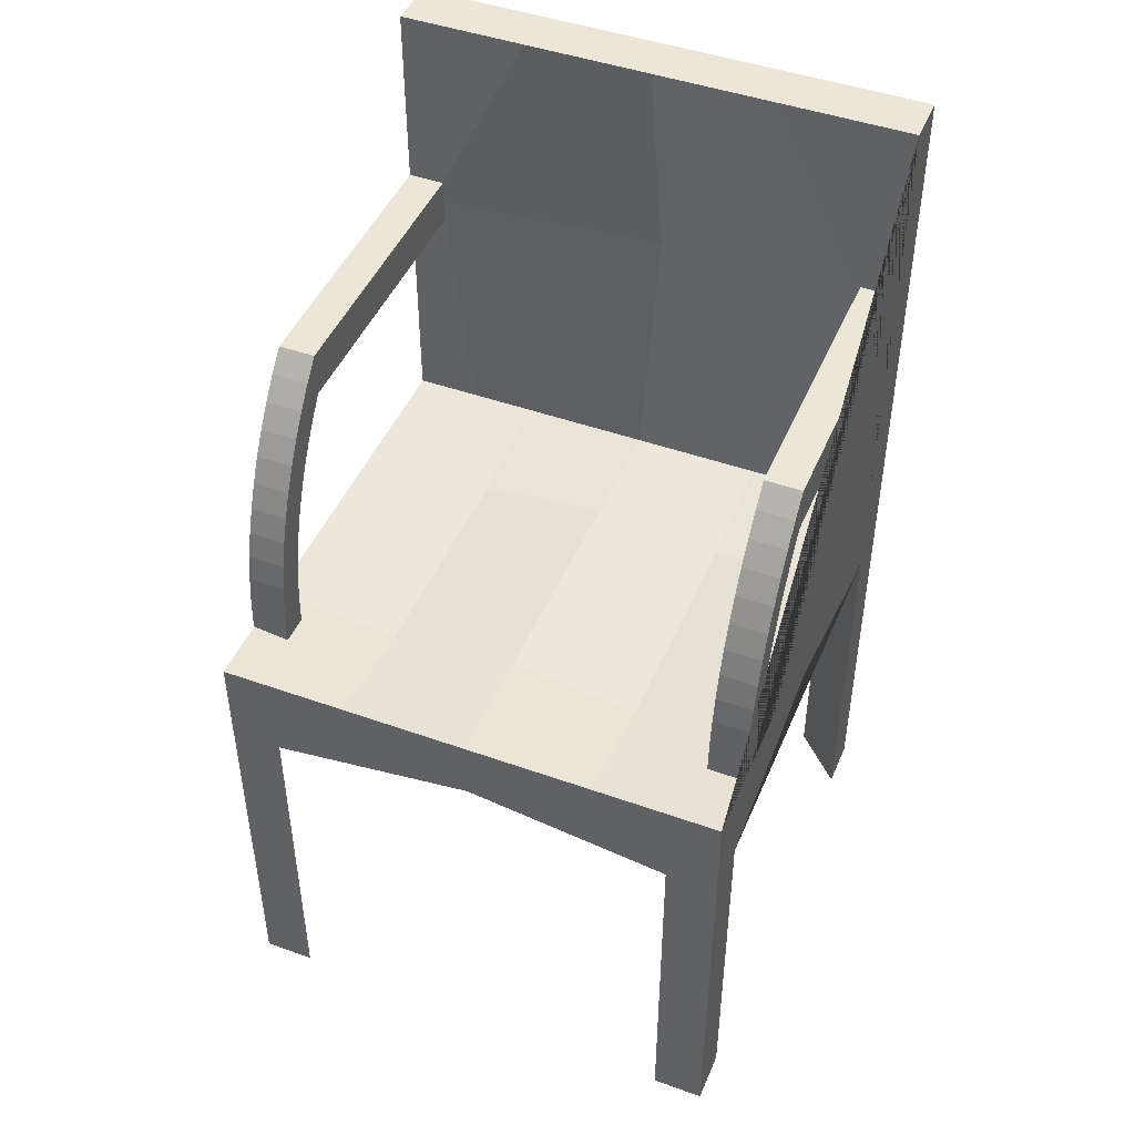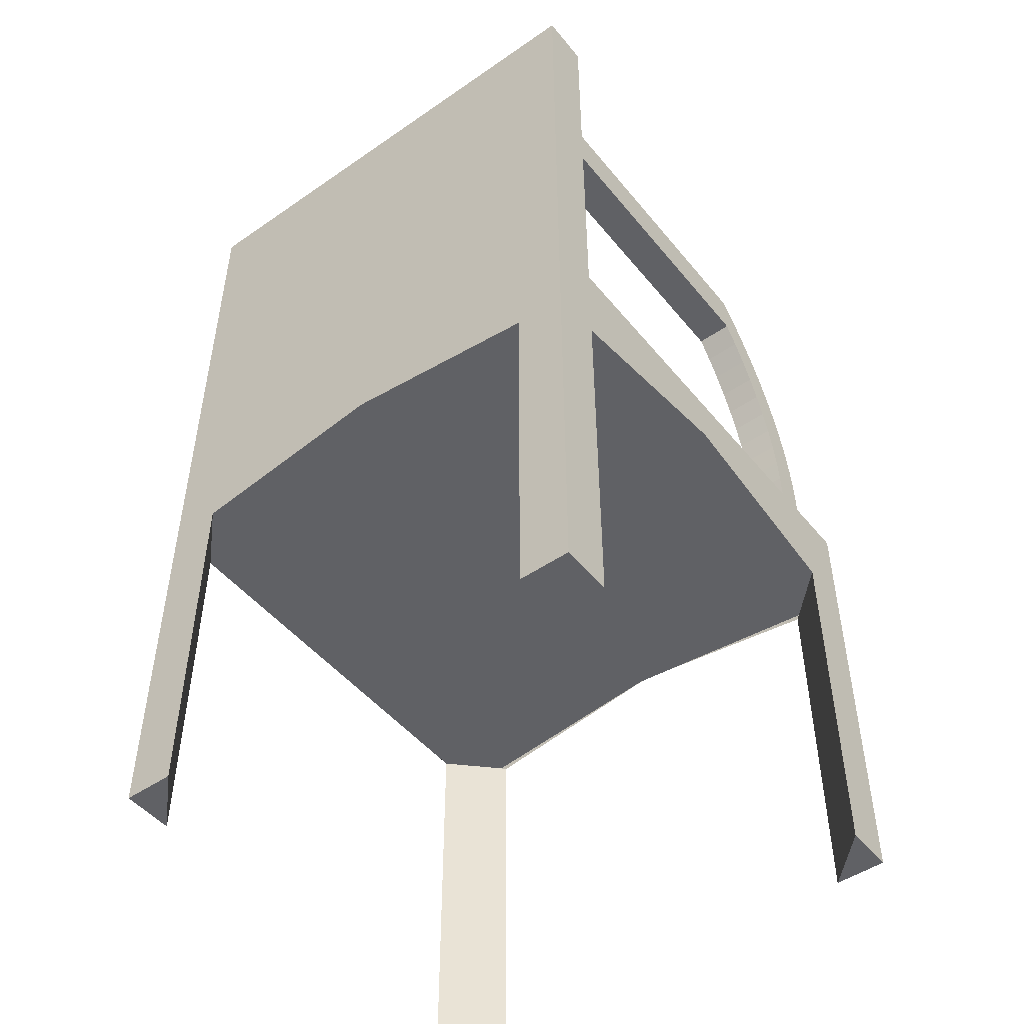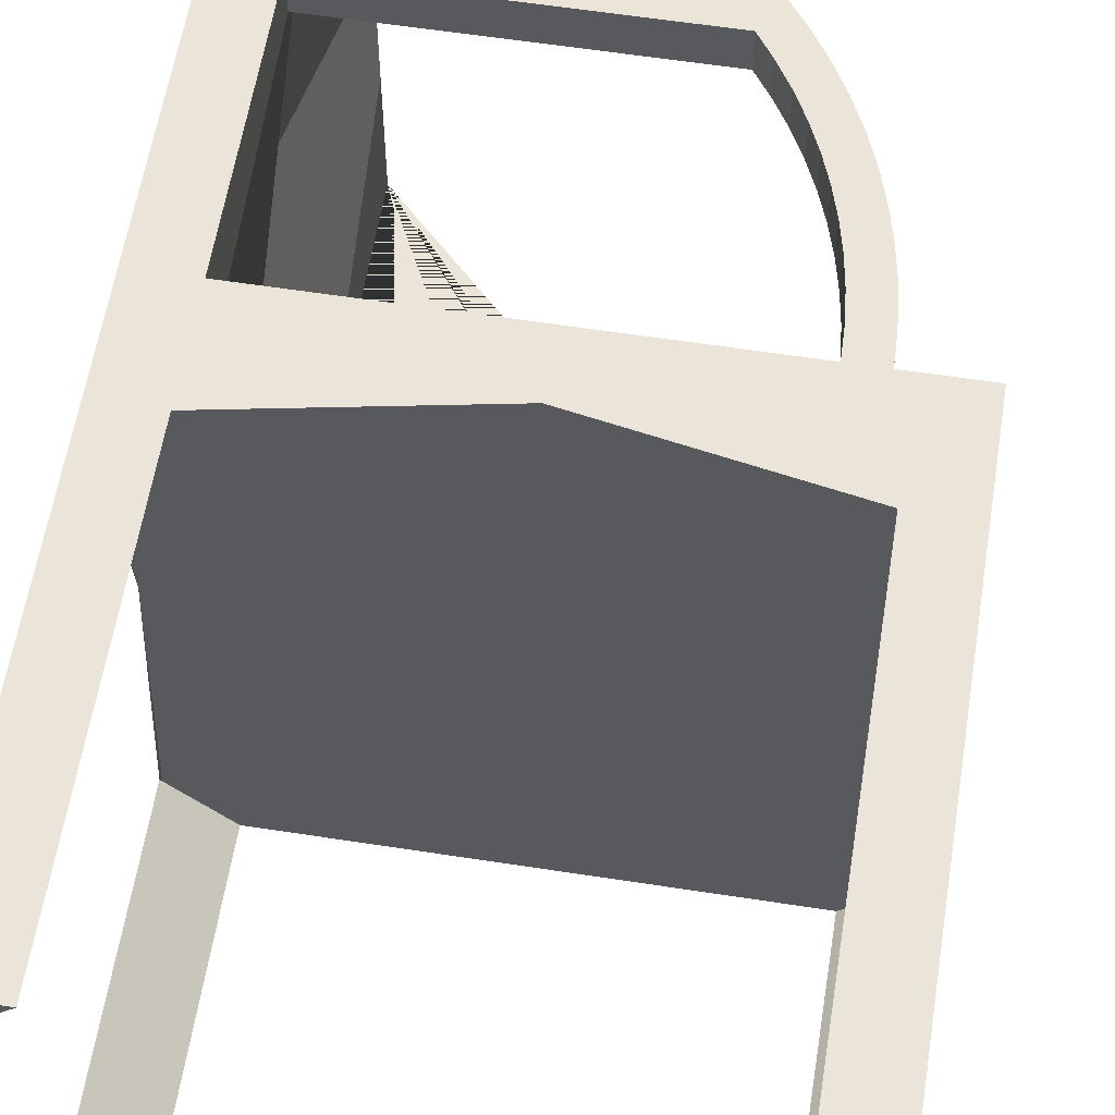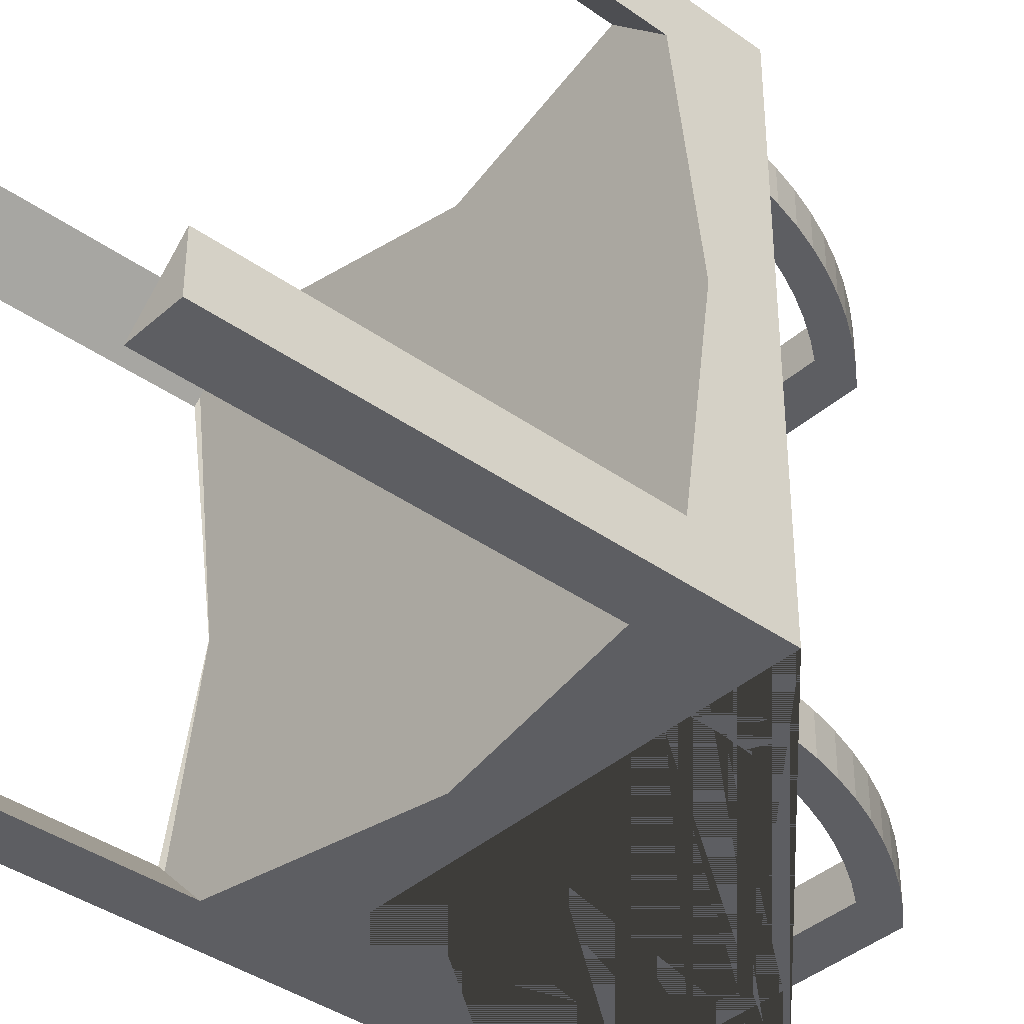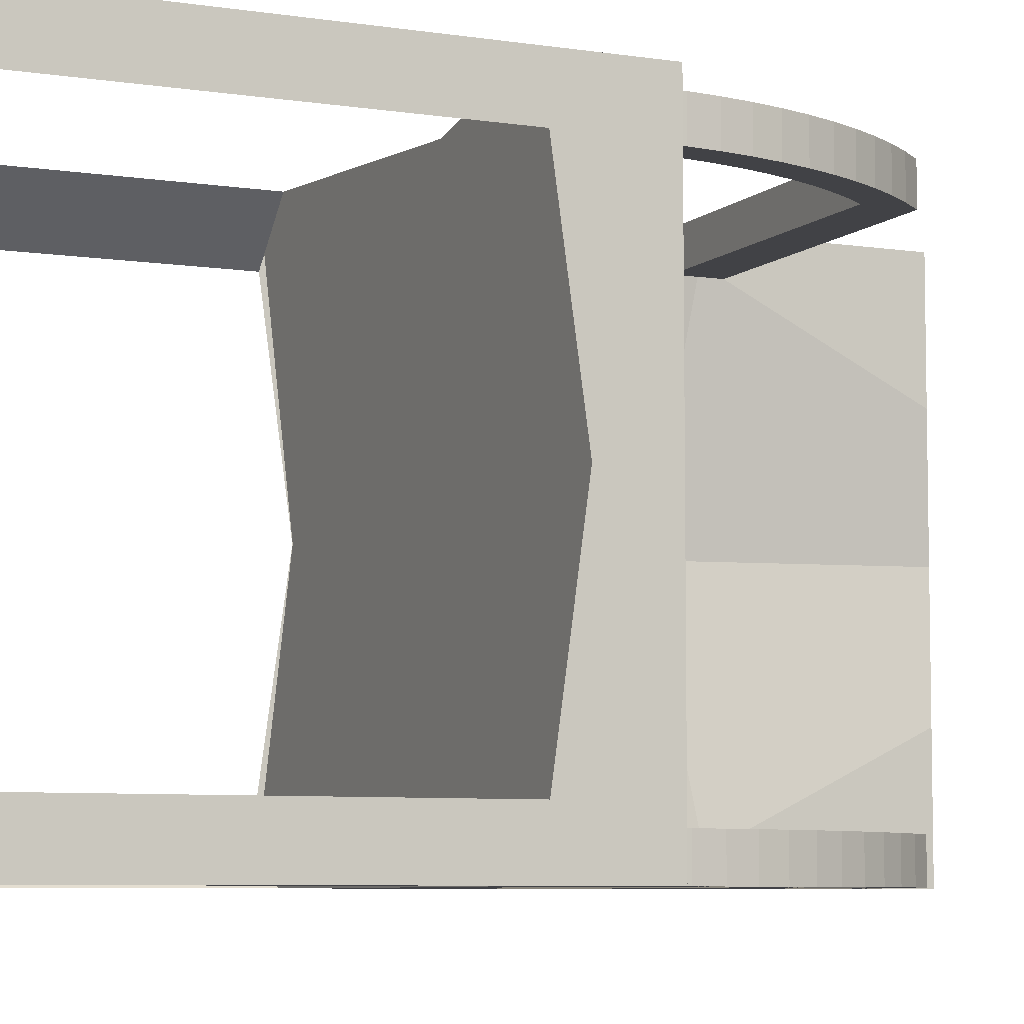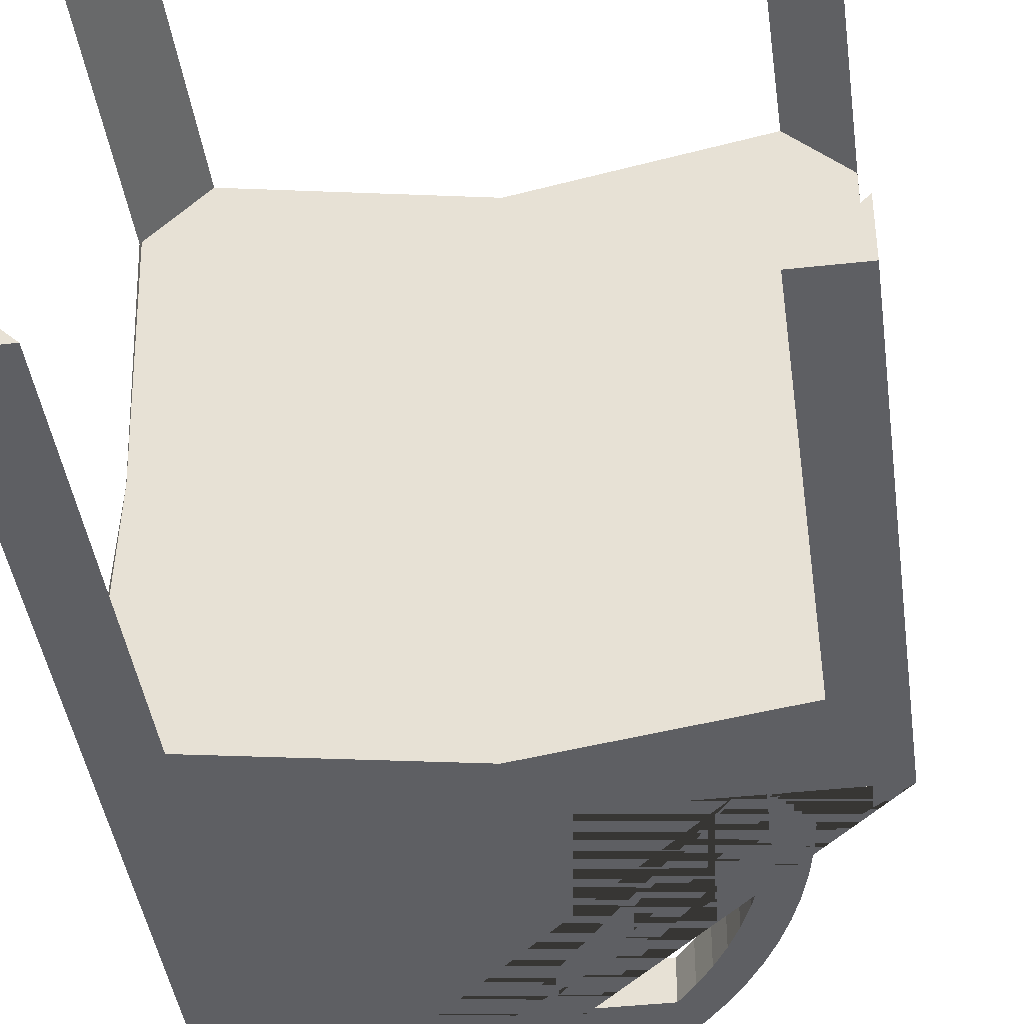
<metadata>
{"format":"obj","ext":"obj","renderer":"f3d","projection":"perspective","resolution":1024,"background":"white","views":[{"elev":46.1,"azim":112.2,"up":"+Y"},{"elev":-48.8,"azim":-52.5,"up":"+Y"},{"elev":58.8,"azim":9.1,"up":"+Z"},{"elev":-38.7,"azim":48.0,"up":"+Z"},{"elev":-6.7,"azim":65.4,"up":"+Z"},{"elev":-41.3,"azim":7.7,"up":"+Z"}]}
</metadata>
<code>
o Cubo.019_Cubo.036
v -5.004 0.06937 -3.644
v -5.004 0.9694 -3.644
v -5.004 0.06937 -4.144
v -5.004 0.9694 -4.144
v -4.504 0.06937 -3.644
v -4.504 0.06937 -4.144
v -5.004 0.06937 -4.094
v -5.004 0.06937 -3.694
v -5.004 0.1594 -3.644
v -5.004 0.2494 -3.644
v -5.004 0.3394 -3.644
v -5.004 0.4294 -3.644
v -4.504 0.06937 -3.694
v -4.504 0.06937 -4.094
v -4.504 0.5194 -3.644
v -4.504 0.4294 -3.644
v -4.504 0.3394 -3.644
v -4.504 0.2494 -3.644
v -4.504 0.1594 -3.644
v -4.954 0.06937 -3.644
v -4.554 0.06937 -3.644
v -4.954 0.9694 -3.644
v -5.004 0.4294 -4.144
v -5.004 0.3394 -4.144
v -5.004 0.2494 -4.144
v -5.004 0.1594 -4.144
v -4.554 0.06937 -4.144
v -4.954 0.06937 -4.144
v -4.954 0.9694 -4.144
v -4.504 0.5194 -4.144
v -4.504 0.4294 -4.144
v -4.504 0.3394 -4.144
v -4.504 0.2494 -4.144
v -4.504 0.1594 -4.144
v -4.954 0.7894 -4.144
v -4.954 0.5194 -4.144
v -4.554 0.4294 -4.144
v -4.954 0.4294 -4.144
v -4.554 0.3394 -4.144
v -4.954 0.3394 -4.144
v -4.554 0.2494 -4.144
v -4.954 0.2494 -4.144
v -4.554 0.1594 -4.144
v -4.954 0.1594 -4.144
v -4.554 0.1594 -3.644
v -4.954 0.1594 -3.644
v -4.554 0.2494 -3.644
v -4.954 0.2494 -3.644
v -4.554 0.3394 -3.644
v -4.954 0.3394 -3.644
v -4.554 0.4294 -3.644
v -4.954 0.4294 -3.644
v -4.954 0.5194 -3.644
v -4.954 0.7894 -3.644
v -4.504 0.1594 -4.094
v -4.504 0.1594 -3.694
v -4.504 0.2494 -4.094
v -4.504 0.2494 -3.694
v -4.504 0.3394 -4.094
v -4.504 0.3394 -3.694
v -4.504 0.4294 -4.094
v -4.504 0.4294 -3.694
v -5.004 0.1594 -3.694
v -5.004 0.1594 -4.094
v -5.004 0.2494 -3.694
v -5.004 0.2494 -4.094
v -5.004 0.3394 -3.694
v -5.004 0.3394 -4.094
v -5.004 0.4294 -3.694
v -5.004 0.4294 -4.094
v -4.954 0.7444 -4.144
v -4.954 0.7894 -4.109
v -4.954 0.7444 -4.109
v -4.954 0.7894 -3.68
v -4.954 0.7444 -3.644
v -4.954 0.7444 -3.68
v -4.673 0.7894 -3.68
v -4.673 0.7894 -3.644
v -4.673 0.7444 -4.144
v -4.673 0.7894 -4.144
v -4.673 0.7894 -4.109
v -4.673 0.7444 -4.109
v -4.673 0.7444 -3.644
v -4.673 0.7444 -3.68
v -4.655 0.7698 -3.68
v -4.655 0.7698 -3.644
v -4.658 0.7249 -4.144
v -4.655 0.7698 -4.144
v -4.655 0.7698 -4.109
v -4.658 0.7249 -4.109
v -4.658 0.7249 -3.644
v -4.658 0.7249 -3.68
v -4.639 0.7492 -3.68
v -4.639 0.7492 -3.644
v -4.645 0.7046 -4.144
v -4.639 0.7492 -4.144
v -4.639 0.7492 -4.109
v -4.645 0.7046 -4.109
v -4.645 0.7046 -3.644
v -4.645 0.7046 -3.68
v -4.625 0.7275 -3.68
v -4.625 0.7275 -3.644
v -4.634 0.6834 -4.144
v -4.625 0.7275 -4.144
v -4.625 0.7275 -4.109
v -4.634 0.6834 -4.109
v -4.634 0.6834 -3.644
v -4.634 0.6834 -3.68
v -4.612 0.7049 -3.68
v -4.612 0.7049 -3.644
v -4.624 0.6615 -4.144
v -4.612 0.7049 -4.144
v -4.612 0.7049 -4.109
v -4.624 0.6615 -4.109
v -4.624 0.6615 -3.644
v -4.624 0.6615 -3.68
v -4.6 0.6815 -3.68
v -4.6 0.6815 -3.644
v -4.615 0.639 -4.144
v -4.6 0.6815 -4.144
v -4.6 0.6815 -4.109
v -4.615 0.639 -4.109
v -4.615 0.639 -3.644
v -4.615 0.639 -3.68
v -4.59 0.6573 -3.68
v -4.59 0.6573 -3.644
v -4.608 0.616 -4.144
v -4.59 0.6573 -4.144
v -4.59 0.6573 -4.109
v -4.608 0.616 -4.109
v -4.608 0.616 -3.644
v -4.608 0.616 -3.68
v -4.582 0.6326 -3.68
v -4.582 0.6326 -3.644
v -4.603 0.5925 -4.144
v -4.582 0.6326 -4.144
v -4.582 0.6326 -4.109
v -4.603 0.5925 -4.109
v -4.603 0.5925 -3.644
v -4.603 0.5925 -3.68
v -4.575 0.6073 -3.68
v -4.575 0.6073 -3.644
v -4.599 0.5687 -4.144
v -4.575 0.6073 -4.144
v -4.575 0.6073 -4.109
v -4.599 0.5687 -4.109
v -4.599 0.5687 -3.644
v -4.599 0.5687 -3.68
v -4.571 0.5816 -3.68
v -4.571 0.5816 -3.644
v -4.596 0.5447 -4.144
v -4.571 0.5816 -4.144
v -4.571 0.5816 -4.109
v -4.596 0.5447 -4.109
v -4.596 0.5447 -3.644
v -4.596 0.5447 -3.68
v -4.567 0.5557 -3.68
v -4.567 0.5557 -3.644
v -4.596 0.5205 -4.144
v -4.567 0.5557 -4.144
v -4.567 0.5557 -4.109
v -4.596 0.5205 -4.109
v -4.596 0.5205 -3.644
v -4.596 0.5205 -3.68
v -4.566 0.5296 -3.68
v -4.566 0.5296 -3.644
v -4.596 0.4964 -4.144
v -4.566 0.5296 -4.144
v -4.566 0.5296 -4.109
v -4.596 0.4964 -4.109
v -4.596 0.4964 -3.644
v -4.596 0.4964 -3.68
v -4.566 0.5035 -3.68
v -4.566 0.5035 -3.644
v -4.599 0.4724 -4.144
v -4.566 0.5035 -4.144
v -4.566 0.5035 -4.109
v -4.599 0.4724 -4.109
v -4.599 0.4724 -3.644
v -4.599 0.4724 -3.68
v -4.616 0.5194 -4.144
v -4.729 0.5194 -4.144
v -4.841 0.5194 -4.144
v -4.616 0.5194 -3.644
v -4.729 0.5194 -3.644
v -4.841 0.5194 -3.644
v -4.504 0.5194 -4.019
v -4.504 0.5194 -3.894
v -4.504 0.5194 -3.769
v -4.954 0.5194 -4.019
v -4.954 0.5194 -3.894
v -4.954 0.5194 -3.769
v -4.616 0.5045 -3.769
v -4.729 0.5045 -3.769
v -4.841 0.5045 -3.769
v -4.616 0.5194 -3.894
v -4.729 0.5194 -3.894
v -4.841 0.5194 -3.894
v -4.616 0.5045 -4.019
v -4.729 0.5045 -4.019
v -4.841 0.5045 -4.019
v -4.954 0.6319 -4.144
v -4.954 0.9694 -3.894
v -4.954 0.7894 -3.662
v -4.954 0.5194 -3.707
v -4.954 0.6319 -3.644
v -4.954 0.7894 -4.126
v -4.954 0.7444 -4.126
v -4.954 0.7669 -4.109
v -4.954 0.7444 -3.662
v -4.954 0.7669 -3.68
v -4.954 0.5194 -4.082
v -4.954 0.9694 -3.769
v -4.954 0.9694 -4.019
v -4.999 0.7444 -3.894
v -4.754 0.4663 -3.644
v -4.754 0.4663 -4.144
v -4.504 0.4572 -3.894
v -5.004 0.4572 -3.894
v -4.504 0.4575 -3.894
v -5.004 0.4575 -3.894
v -4.979 0.9694 -3.644
v -5.004 0.9694 -3.894
v -4.979 0.9694 -4.144
v -4.954 0.9694 -3.707
v -4.954 0.9694 -3.957
v -4.954 0.9694 -3.832
v -4.954 0.9694 -4.082
f 44 28 3 26
f 29 35 71 202 36 183 182 181 30 31 37 217 38 23 4 224
f 38 40 24 23
f 40 42 25 24
f 42 44 26 25
f 31 32 39 37
f 32 33 41 39
f 33 34 43 41
f 34 6 27 43
f 4 223 2 222 22 225 213 227 203 226 214 228 29 224
f 46 48 50 52 12 11 10 9 1 20
f 53 206 75 54 22 222 2 12 52
f 5 19 45 21
f 19 18 47 45
f 18 17 49 47
f 17 16 51 49
f 15 184 185 186 53 52 216 51 16
f 13 56 19 5
f 56 58 18 19
f 58 60 17 18
f 60 62 16 17
f 6 34 55 14
f 34 33 57 55
f 33 32 59 57
f 32 31 61 59
f 30 187 188 189 15 16 62 218 61 31
f 7 64 26 3
f 64 66 25 26
f 66 68 24 25
f 68 70 23 24
f 2 223 4 23 70 219 69 12
f 1 9 63 8
f 9 10 65 63
f 10 11 67 65
f 11 12 69 67
f 201 183 36 212 190
f 73 208 71 79 82
f 72 209 73 82 81
f 77 78 86 85
f 80 81 89 88
f 71 35 80 79
f 75 210 76 84 83
f 35 207 72 81 80
f 54 75 83 78
f 76 211 74 77 84
f 74 204 54 78 77
f 89 90 98 97
f 91 92 100 99
f 84 77 85 92
f 78 83 91 86
f 82 79 87 90
f 79 80 88 87
f 83 84 92 91
f 81 82 90 89
f 95 96 104 103
f 98 95 103 106
f 88 89 97 96
f 85 86 94 93
f 92 85 93 100
f 86 91 99 94
f 90 87 95 98
f 87 88 96 95
f 102 107 115 110
f 108 101 109 116
f 99 100 108 107
f 97 98 106 105
f 96 97 105 104
f 93 94 102 101
f 100 93 101 108
f 94 99 107 102
f 112 113 121 120
f 113 114 122 121
f 106 103 111 114
f 103 104 112 111
f 107 108 116 115
f 105 106 114 113
f 104 105 113 112
f 101 102 110 109
f 121 122 130 129
f 123 124 132 131
f 109 110 118 117
f 116 109 117 124
f 110 115 123 118
f 114 111 119 122
f 111 112 120 119
f 115 116 124 123
f 130 127 135 138
f 126 131 139 134
f 120 121 129 128
f 117 118 126 125
f 124 117 125 132
f 118 123 131 126
f 122 119 127 130
f 119 120 128 127
f 140 133 141 148
f 133 134 142 141
f 127 128 136 135
f 131 132 140 139
f 129 130 138 137
f 128 129 137 136
f 125 126 134 133
f 132 125 133 140
f 145 146 154 153
f 147 148 156 155
f 134 139 147 142
f 138 135 143 146
f 135 136 144 143
f 139 140 148 147
f 137 138 146 145
f 136 137 145 144
f 155 156 164 163
f 151 152 160 159
f 144 145 153 152
f 141 142 150 149
f 148 141 149 156
f 142 147 155 150
f 146 143 151 154
f 143 144 152 151
f 158 163 171 166
f 164 157 165 172
f 153 154 162 161
f 152 153 161 160
f 149 150 158 157
f 156 149 157 164
f 150 155 163 158
f 154 151 159 162
f 165 166 174 173
f 168 169 177 176
f 162 159 167 170
f 159 160 168 167
f 163 164 172 171
f 161 162 170 169
f 160 161 169 168
f 157 158 166 165
f 180 173 174 179
f 175 176 177 178
f 172 165 173 180
f 166 171 179 174
f 170 167 175 178
f 167 168 176 175
f 171 172 180 179
f 169 170 178 177
f 37 31 220 16 51 216 52 12 221 23 38 217
f 50 67 69 52
f 1 8 20
f 20 8 63 46
f 46 63 65 48
f 48 65 67 50
f 3 28 7
f 28 44 64 7
f 44 42 66 64
f 42 40 68 66
f 40 38 70 68
f 6 14 27
f 27 14 55 43
f 43 55 57 41
f 41 57 59 39
f 39 59 61 37
f 5 21 13
f 21 45 56 13
f 45 47 58 56
f 47 49 60 58
f 49 51 62 60
f 186 195 192 205 53
f 195 198 191 192
f 198 201 190 191
f 15 189 193 184
f 184 193 194 185
f 185 194 195 186
f 189 188 196 193
f 193 196 197 194
f 194 197 198 195
f 188 187 199 196
f 196 199 200 197
f 197 200 201 198
f 187 30 181 199
f 199 181 182 200
f 200 182 183 201
f 214 72 35 29 228
f 36 71 73 212
f 205 76 75 53
f 213 225 22 54 74
f 211 76 205 191 215
f 74 211 215 203 227 213
f 209 215 191 212 73
f 203 215 209 72 214 226
l 36 190

</code>
